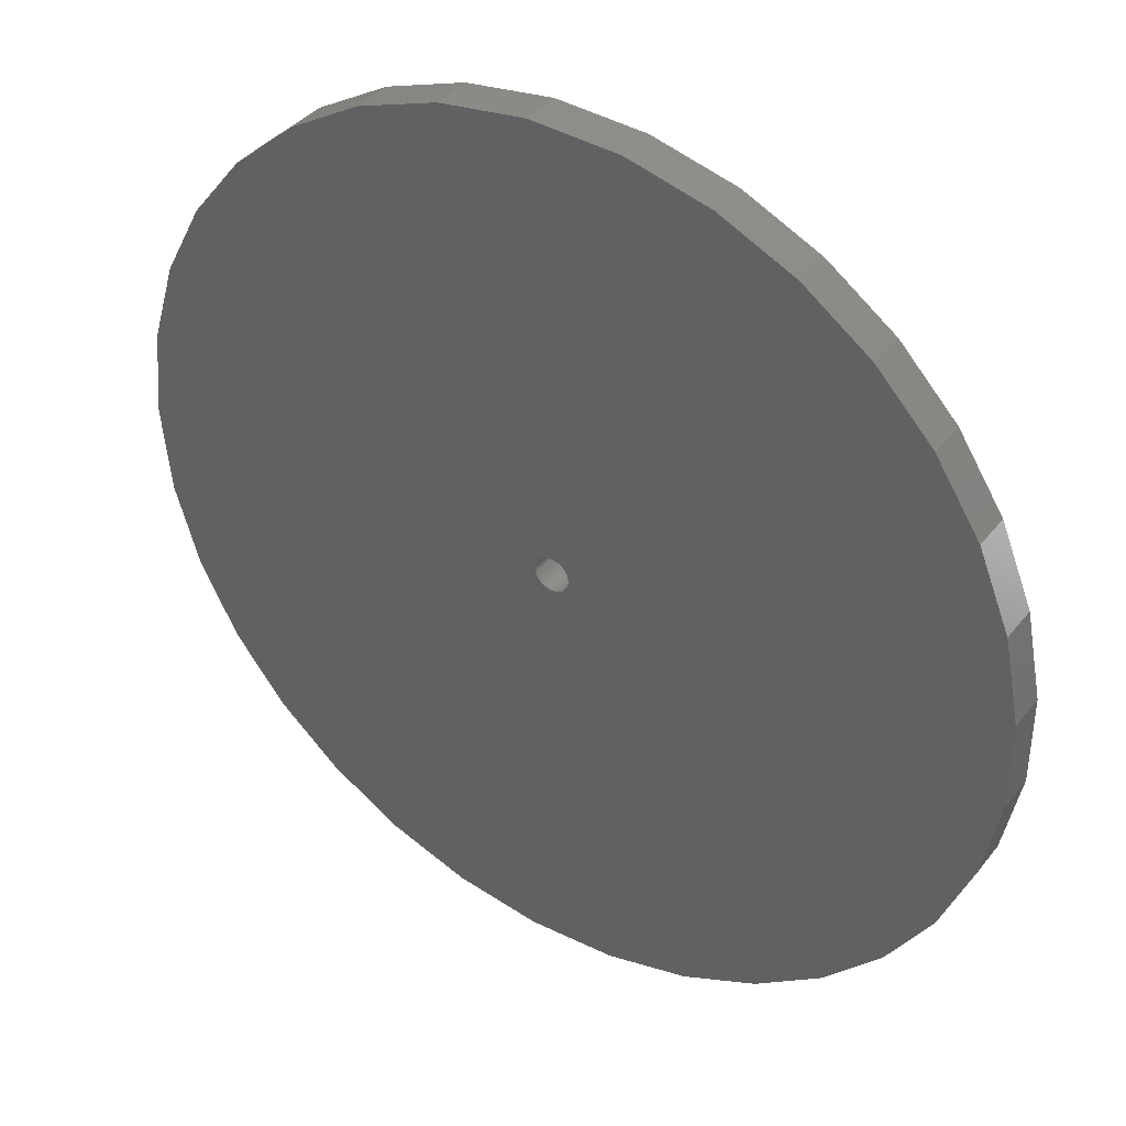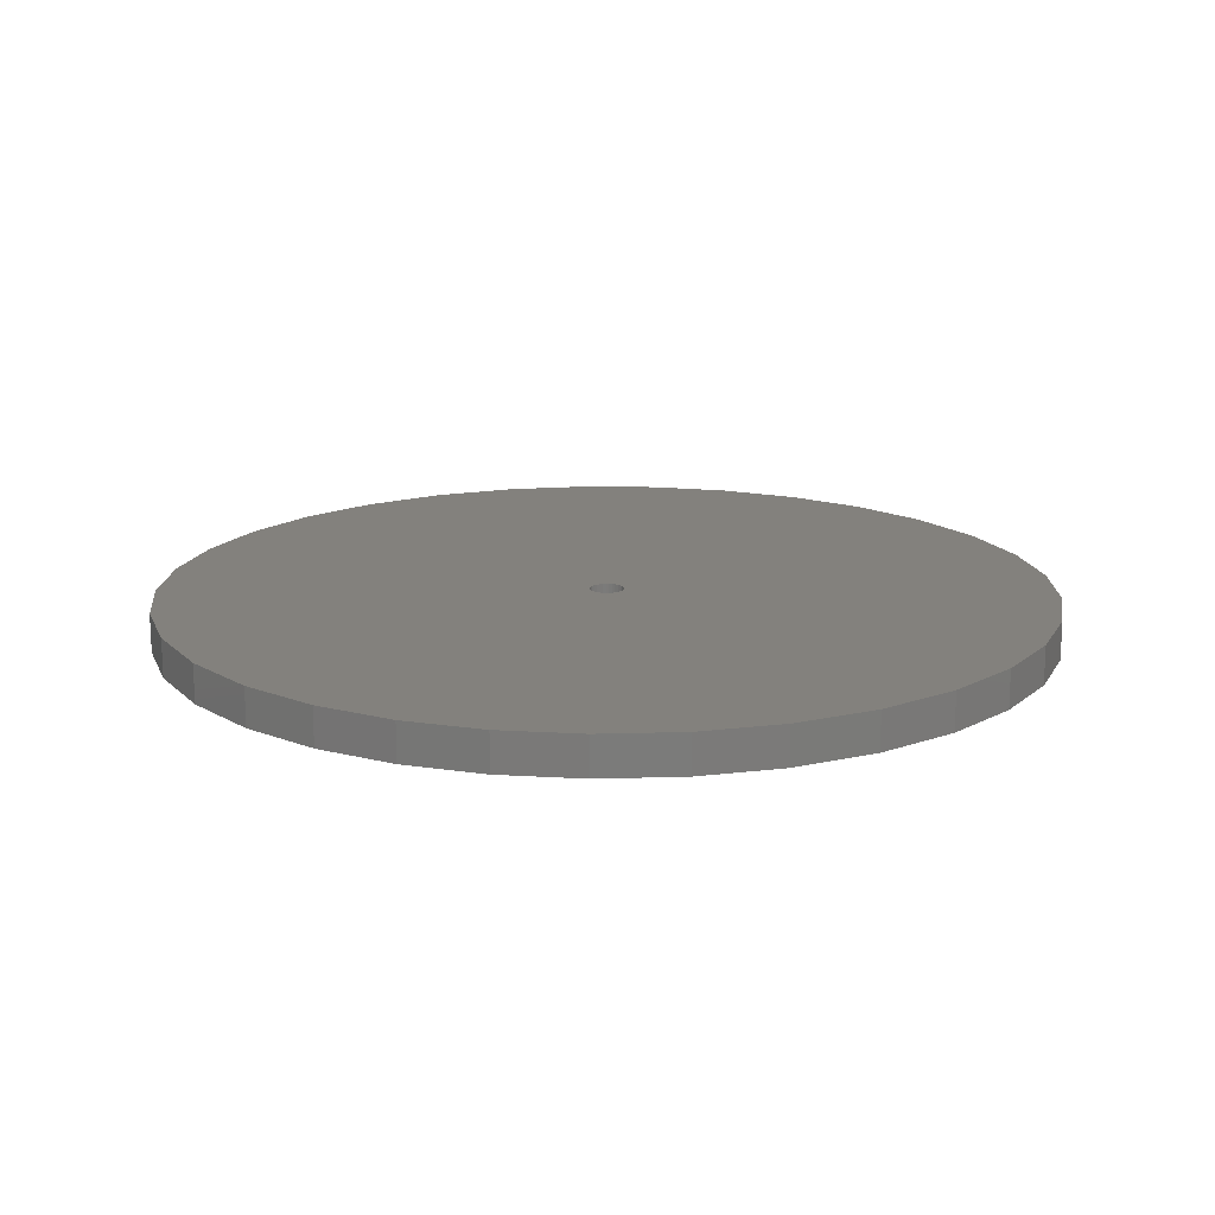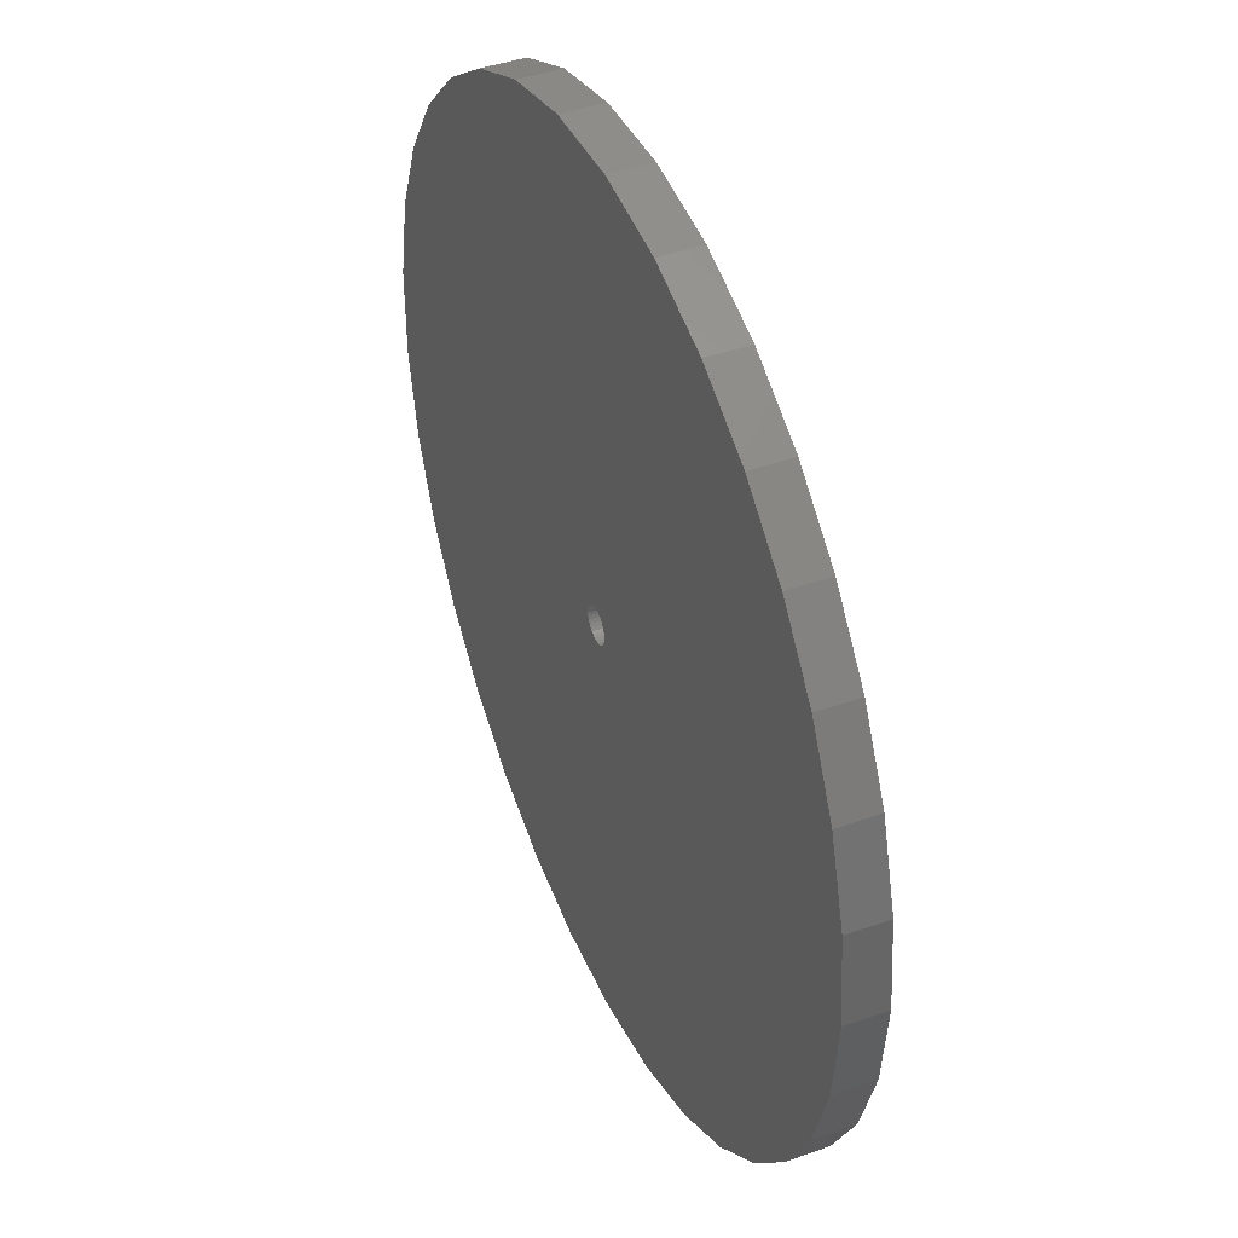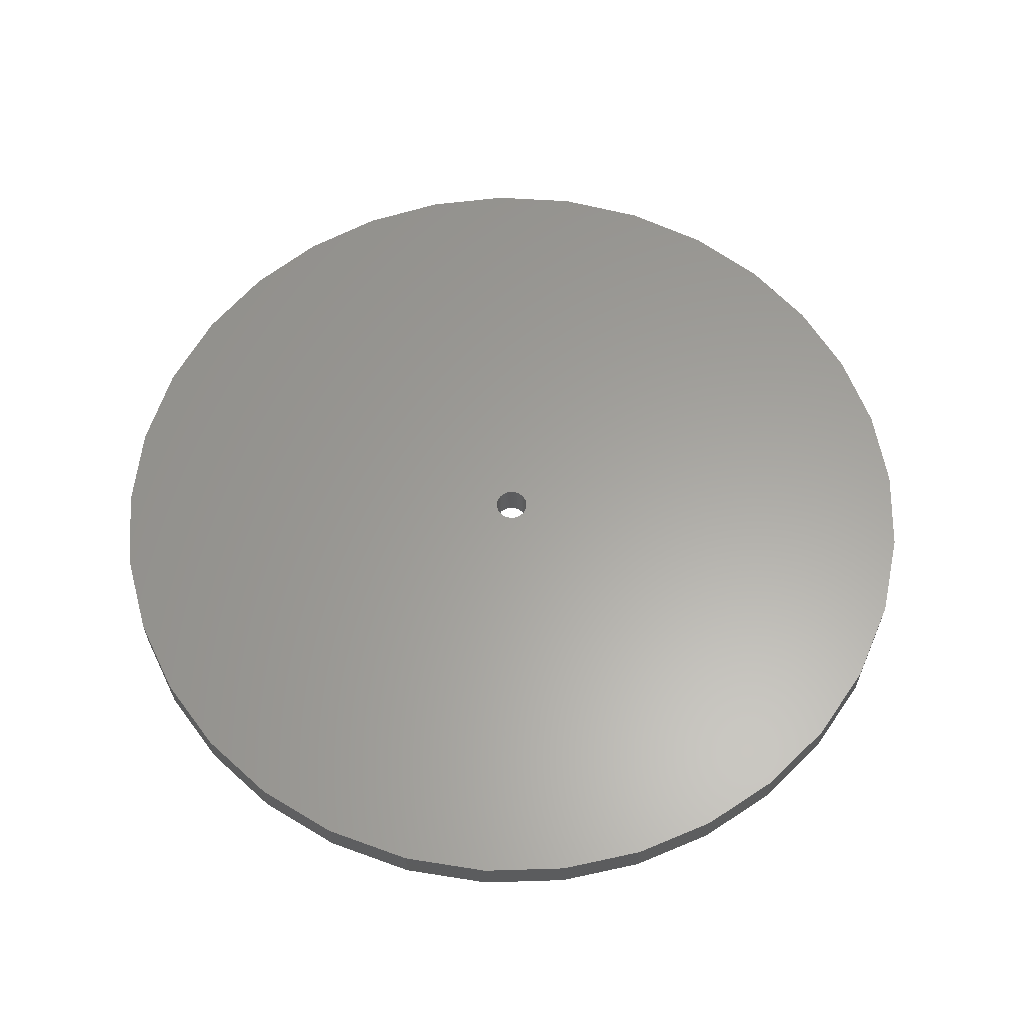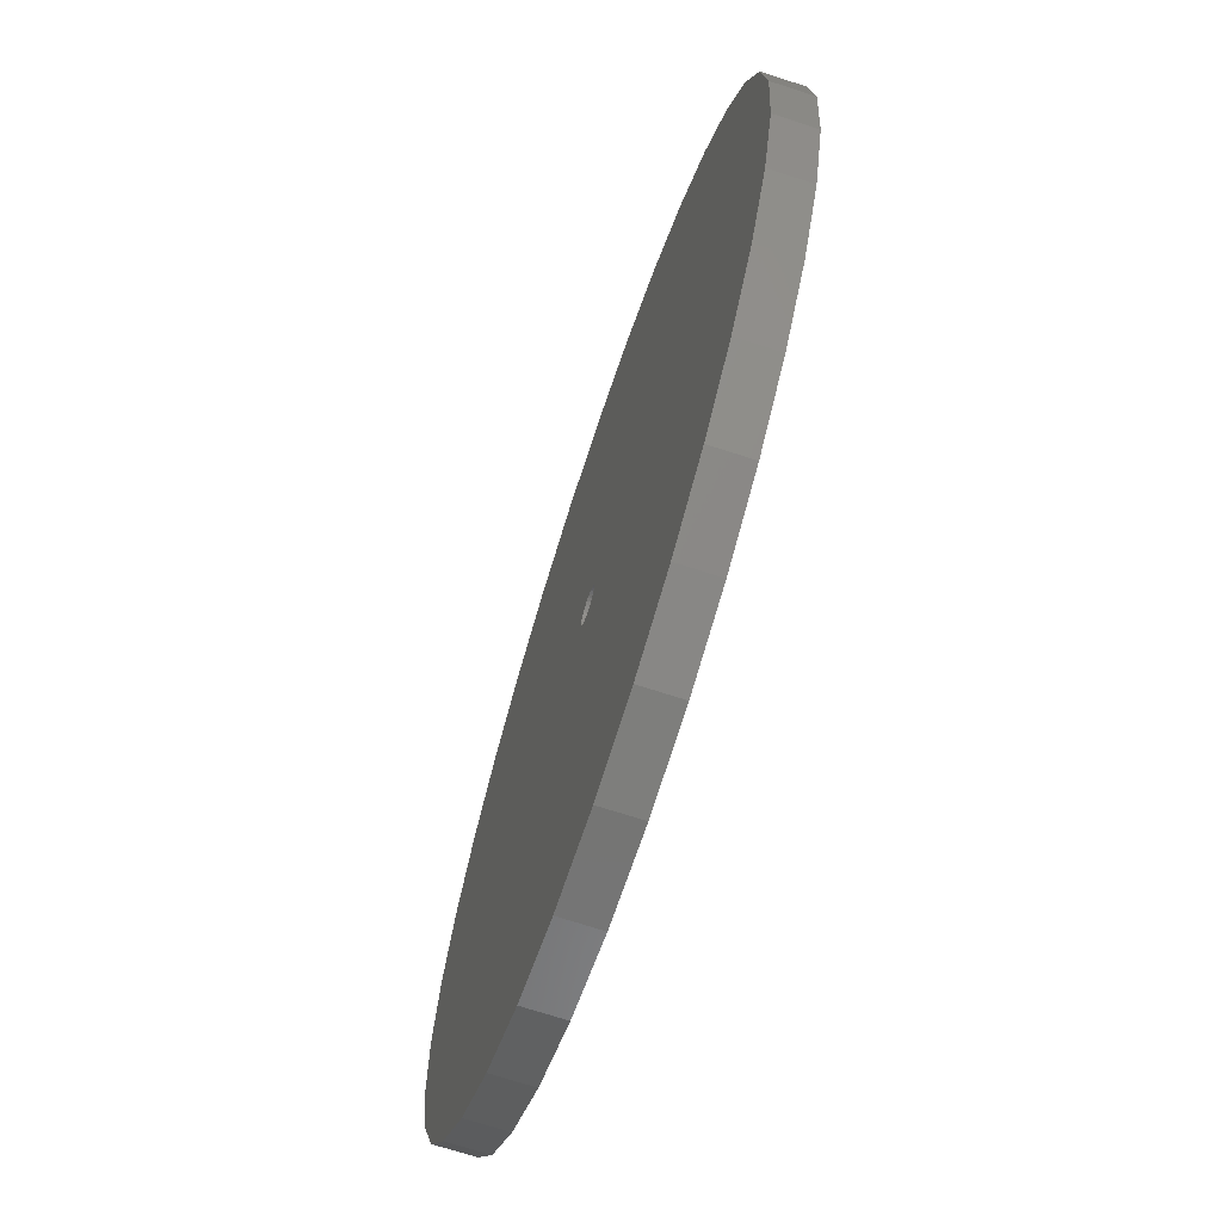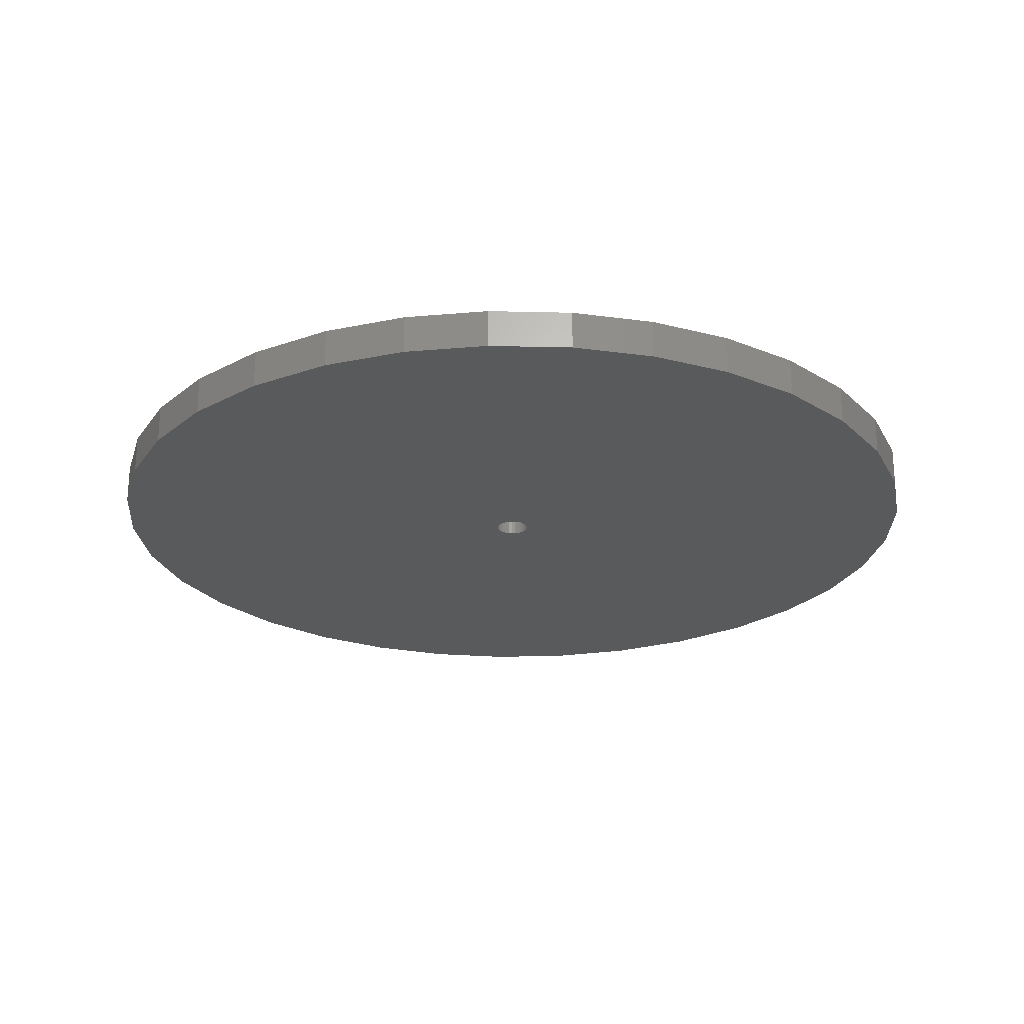
<metadata>
{"format":"stl","ext":"stl","renderer":"f3d","projection":"perspective","resolution":1024,"background":"white","views":[{"elev":38.7,"azim":-146.3,"up":"+Y"},{"elev":15.9,"azim":58.8,"up":"+Z"},{"elev":43.0,"azim":67.1,"up":"+Y"},{"elev":61.4,"azim":-69.6,"up":"+Z"},{"elev":-69.8,"azim":71.9,"up":"+Y"},{"elev":-23.9,"azim":126.1,"up":"+Z"}]}
</metadata>
<code>
# stl→obj: 132 verts, 264 faces
v 1.366 46.93 0
v 1.128e-14 32.79 0
v 0 40.02 0
v 1.366 25.88 0
v 3.971 53.31 0
v 3.971 19.5 0
v 7.679 59.01 0
v 7.679 13.8 0
v 12.36 63.92 0
v 12.36 8.896 0
v 17.88 67.88 0
v 17.88 4.932 0
v 24.1 70.77 0
v 24.1 2.039 0
v 30.89 72.46 0
v 30.89 0.3506 0
v 38.09 72.81 0
v 34.87 36.55 0
v 34.92 36.81 0
v 35.02 37.06 0
v 35.17 37.28 0
v 35.35 37.47 0
v 35.56 37.62 0
v 35.8 37.74 0
v 36.06 37.8 0
v 36.34 37.81 0
v 36.62 37.77 0
v 36.87 37.69 0
v 37.1 37.55 0
v 37.29 37.38 0
v 37.46 37.17 0
v 37.58 36.94 0
v 37.66 36.68 0
v 37.68 36.41 0
v 34.87 36.27 0
v 38.09 0 0
v 34.92 36 0
v 35.02 35.75 0
v 35.17 35.53 0
v 35.35 35.34 0
v 35.56 35.19 0
v 35.8 35.08 0
v 36.06 35.01 0
v 36.34 35 0
v 36.62 35.04 0
v 36.87 35.13 0
v 37.1 35.26 0
v 37.29 35.43 0
v 37.46 35.64 0
v 37.58 35.87 0
v 37.66 36.13 0
v 45.12 71.78 0
v 45.12 1.036 0
v 51.64 69.47 0
v 51.64 3.343 0
v 57.52 66.02 0
v 57.52 6.788 0
v 62.64 61.57 0
v 62.64 11.24 0
v 66.85 56.25 0
v 66.85 16.56 0
v 70.02 50.2 0
v 70.02 22.62 0
v 72.03 43.54 0
v 72.03 29.28 0
v 72.72 36.41 0
v 38.09 0 3.175
v 34.87 36.27 3.175
v 30.89 0.3506 3.175
v 34.92 36 3.175
v 35.02 35.75 3.175
v 35.17 35.53 3.175
v 35.35 35.34 3.175
v 35.56 35.19 3.175
v 35.8 35.08 3.175
v 36.06 35.01 3.175
v 36.34 35 3.175
v 36.62 35.04 3.175
v 36.87 35.13 3.175
v 37.1 35.26 3.175
v 37.29 35.43 3.175
v 37.46 35.64 3.175
v 37.58 35.87 3.175
v 37.66 36.13 3.175
v 37.68 36.41 3.175
v 38.09 72.81 3.175
v 45.12 71.78 3.175
v 45.12 1.036 3.175
v 51.64 69.47 3.175
v 51.64 3.343 3.175
v 57.52 66.02 3.175
v 57.52 6.788 3.175
v 62.64 61.57 3.175
v 62.64 11.24 3.175
v 66.85 56.25 3.175
v 66.85 16.56 3.175
v 70.02 50.2 3.175
v 70.02 22.62 3.175
v 72.03 43.54 3.175
v 72.03 29.28 3.175
v 72.72 36.41 3.175
v 1.128e-14 32.79 3.175
v 1.366 46.93 3.175
v 0 40.02 3.175
v 1.366 25.88 3.175
v 3.971 53.31 3.175
v 3.971 19.5 3.175
v 7.679 59.01 3.175
v 7.679 13.8 3.175
v 12.36 63.92 3.175
v 12.36 8.896 3.175
v 17.88 67.88 3.175
v 17.88 4.932 3.175
v 24.1 70.77 3.175
v 24.1 2.039 3.175
v 30.89 72.46 3.175
v 34.87 36.55 3.175
v 34.92 36.81 3.175
v 35.02 37.06 3.175
v 35.17 37.28 3.175
v 35.35 37.47 3.175
v 35.56 37.62 3.175
v 35.8 37.74 3.175
v 36.06 37.8 3.175
v 36.34 37.81 3.175
v 36.62 37.77 3.175
v 36.87 37.69 3.175
v 37.1 37.55 3.175
v 37.29 37.38 3.175
v 37.46 37.17 3.175
v 37.58 36.94 3.175
v 37.66 36.68 3.175
f 1 2 3
f 2 1 4
f 4 1 5
f 4 5 6
f 6 5 7
f 6 7 8
f 8 7 9
f 8 9 10
f 10 9 11
f 10 11 12
f 12 11 13
f 12 13 14
f 14 13 15
f 14 15 16
f 16 15 17
f 16 17 18
f 18 17 19
f 19 17 20
f 20 17 21
f 21 17 22
f 22 17 23
f 23 17 24
f 24 17 25
f 25 17 26
f 26 17 27
f 27 17 28
f 28 17 29
f 29 17 30
f 30 17 31
f 31 17 32
f 32 17 33
f 33 17 34
f 16 35 36
f 35 16 18
f 36 35 37
f 36 37 38
f 36 38 39
f 36 39 40
f 36 40 41
f 36 41 42
f 36 42 43
f 36 43 44
f 36 44 45
f 36 45 46
f 36 46 47
f 36 47 48
f 36 48 49
f 36 49 50
f 36 50 51
f 36 51 34
f 36 34 17
f 36 17 52
f 36 52 53
f 53 52 54
f 53 54 55
f 55 54 56
f 55 56 57
f 57 56 58
f 57 58 59
f 59 58 60
f 59 60 61
f 61 60 62
f 61 62 63
f 63 62 64
f 63 64 65
f 65 64 66
f 67 68 69
f 68 67 70
f 70 67 71
f 71 67 72
f 72 67 73
f 73 67 74
f 74 67 75
f 75 67 76
f 76 67 77
f 77 67 78
f 78 67 79
f 79 67 80
f 80 67 81
f 81 67 82
f 82 67 83
f 83 67 84
f 84 67 85
f 85 67 86
f 86 67 87
f 87 67 88
f 87 88 89
f 89 88 90
f 89 90 91
f 91 90 92
f 91 92 93
f 93 92 94
f 93 94 95
f 95 94 96
f 95 96 97
f 97 96 98
f 97 98 99
f 99 98 100
f 99 100 101
f 102 103 104
f 103 102 105
f 103 105 106
f 106 105 107
f 106 107 108
f 108 107 109
f 108 109 110
f 110 109 111
f 110 111 112
f 112 111 113
f 112 113 114
f 114 113 115
f 114 115 116
f 116 115 69
f 116 69 86
f 86 69 117
f 117 69 68
f 86 117 118
f 86 118 119
f 86 119 120
f 86 120 121
f 86 121 122
f 86 122 123
f 86 123 124
f 86 124 125
f 86 125 126
f 86 126 127
f 86 127 128
f 86 128 129
f 86 129 130
f 86 130 131
f 86 131 132
f 86 132 85
f 90 53 55
f 53 90 88
f 88 36 53
f 36 88 67
f 67 16 36
f 16 67 69
f 69 14 16
f 14 69 115
f 115 12 14
f 12 115 113
f 113 10 12
f 10 113 111
f 109 10 111
f 10 109 8
f 107 8 109
f 8 107 6
f 105 6 107
f 6 105 4
f 102 4 105
f 4 102 2
f 104 2 102
f 2 104 3
f 103 3 104
f 3 103 1
f 106 1 103
f 1 106 5
f 108 5 106
f 5 108 7
f 110 7 108
f 7 110 9
f 110 11 9
f 11 110 112
f 112 13 11
f 13 112 114
f 114 15 13
f 15 114 116
f 116 17 15
f 17 116 86
f 86 52 17
f 52 86 87
f 87 54 52
f 54 87 89
f 89 56 54
f 56 89 91
f 91 58 56
f 58 91 93
f 58 95 60
f 95 58 93
f 60 97 62
f 97 60 95
f 62 99 64
f 99 62 97
f 64 101 66
f 101 64 99
f 66 100 65
f 100 66 101
f 65 98 63
f 98 65 100
f 63 96 61
f 96 63 98
f 61 94 59
f 94 61 96
f 94 57 59
f 57 94 92
f 92 55 57
f 55 92 90
f 126 26 27
f 26 126 125
f 125 25 26
f 25 125 124
f 124 24 25
f 24 124 123
f 123 23 24
f 23 123 122
f 122 22 23
f 22 122 121
f 22 120 21
f 120 22 121
f 21 119 20
f 119 21 120
f 20 118 19
f 118 20 119
f 19 117 18
f 117 19 118
f 18 68 35
f 68 18 117
f 35 70 37
f 70 35 68
f 37 71 38
f 71 37 70
f 38 72 39
f 72 38 71
f 39 73 40
f 73 39 72
f 73 41 40
f 41 73 74
f 74 42 41
f 42 74 75
f 75 43 42
f 43 75 76
f 76 44 43
f 44 76 77
f 77 45 44
f 45 77 78
f 78 46 45
f 46 78 79
f 79 47 46
f 47 79 80
f 80 48 47
f 48 80 81
f 82 48 81
f 48 82 49
f 83 49 82
f 49 83 50
f 84 50 83
f 50 84 51
f 85 51 84
f 51 85 34
f 132 34 85
f 34 132 33
f 131 33 132
f 33 131 32
f 130 32 131
f 32 130 31
f 129 31 130
f 31 129 30
f 129 29 30
f 29 129 128
f 128 28 29
f 28 128 127
f 127 27 28
f 27 127 126

</code>
